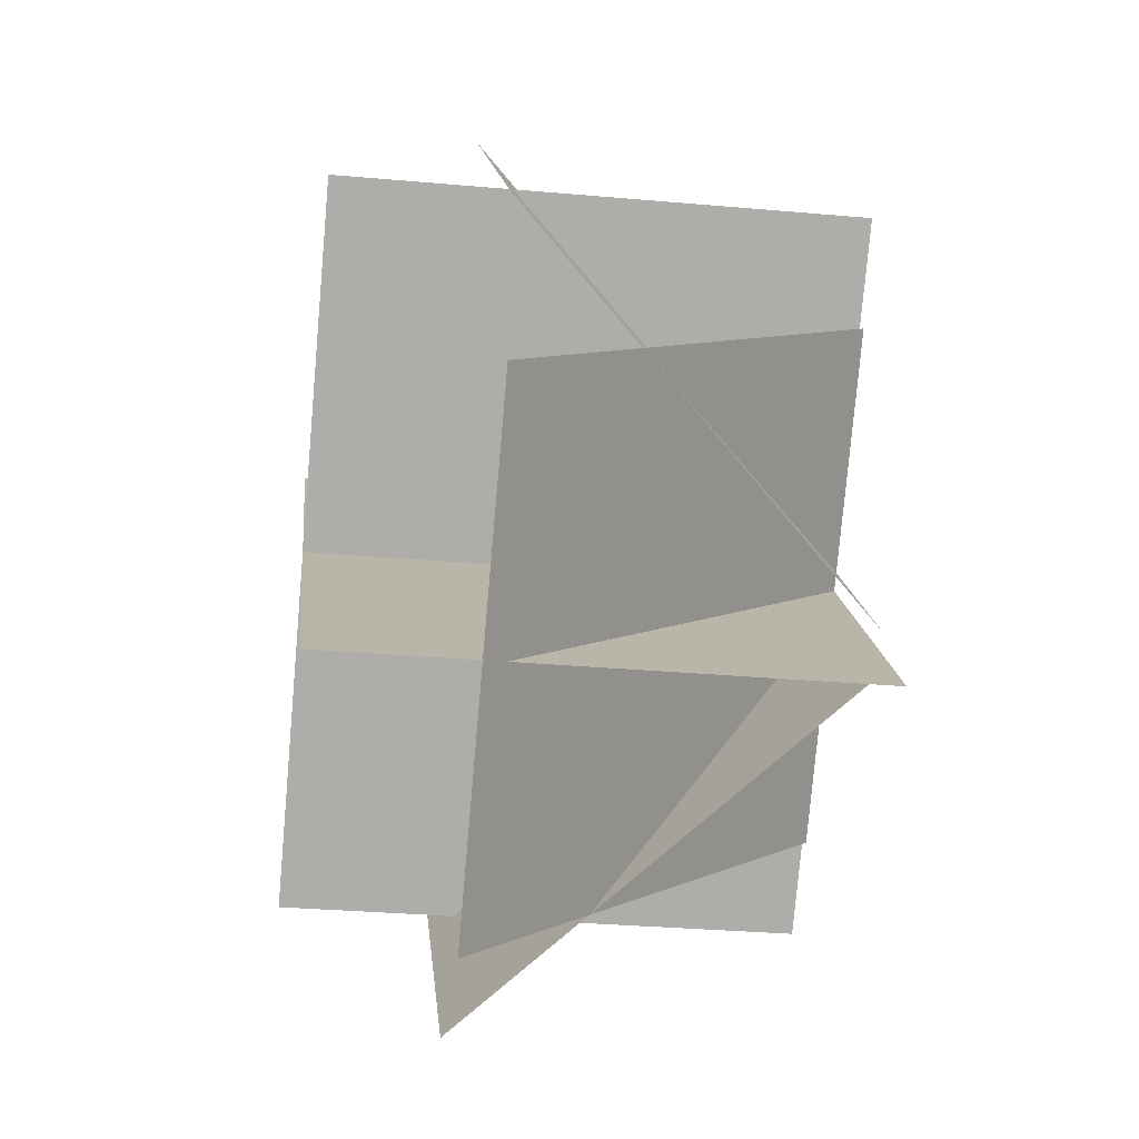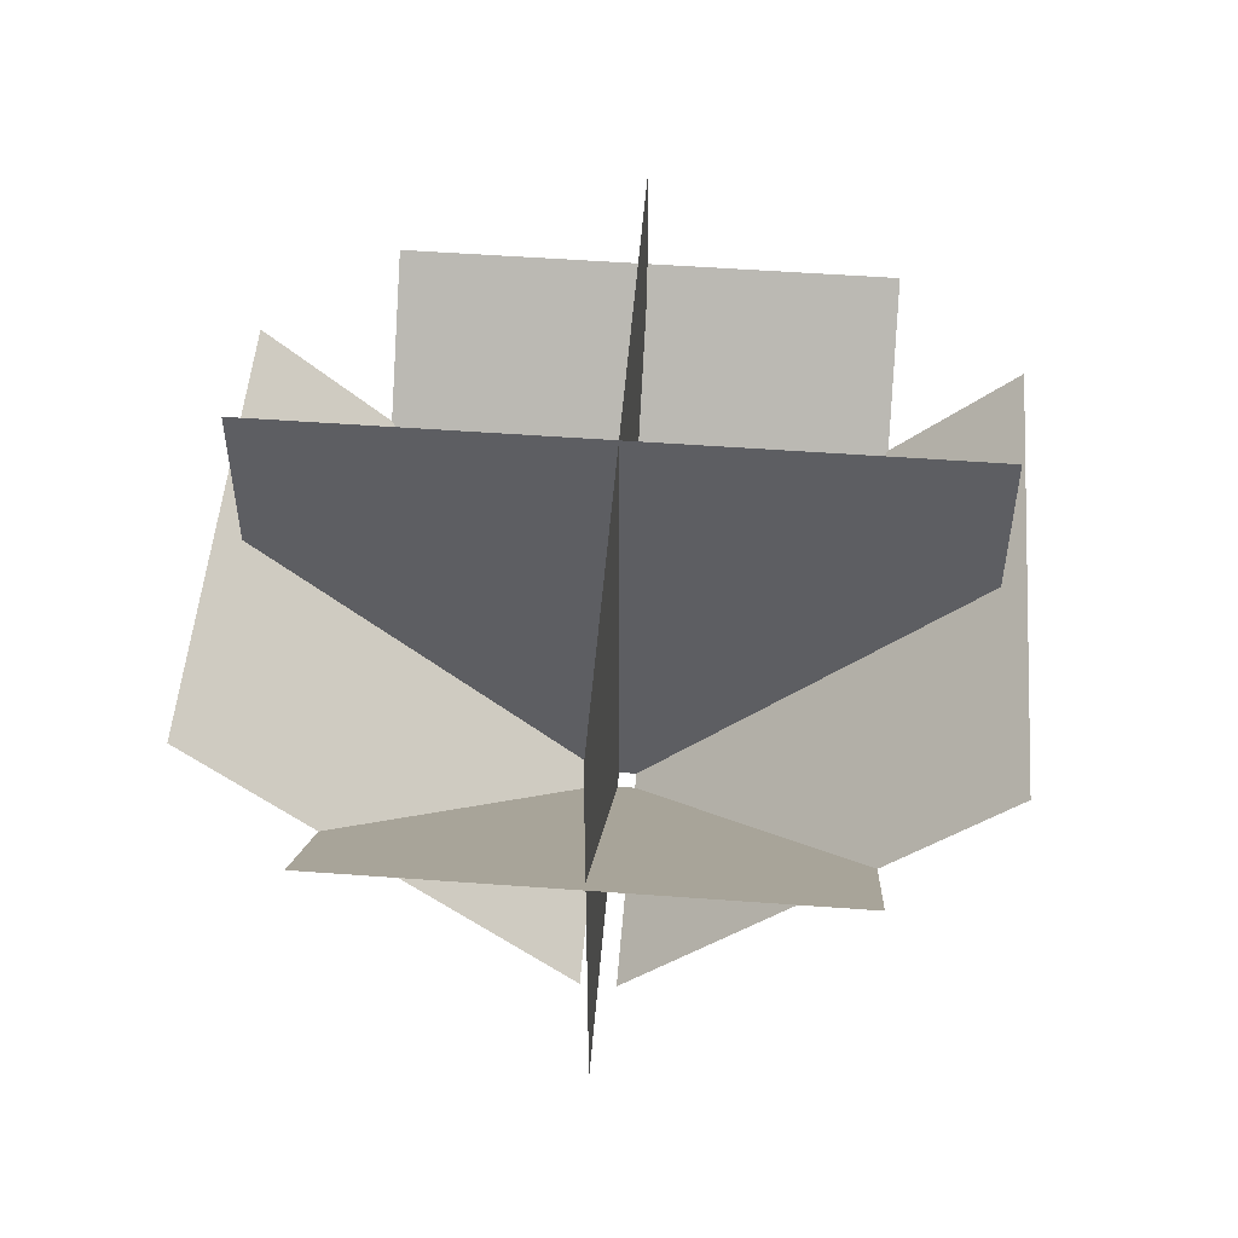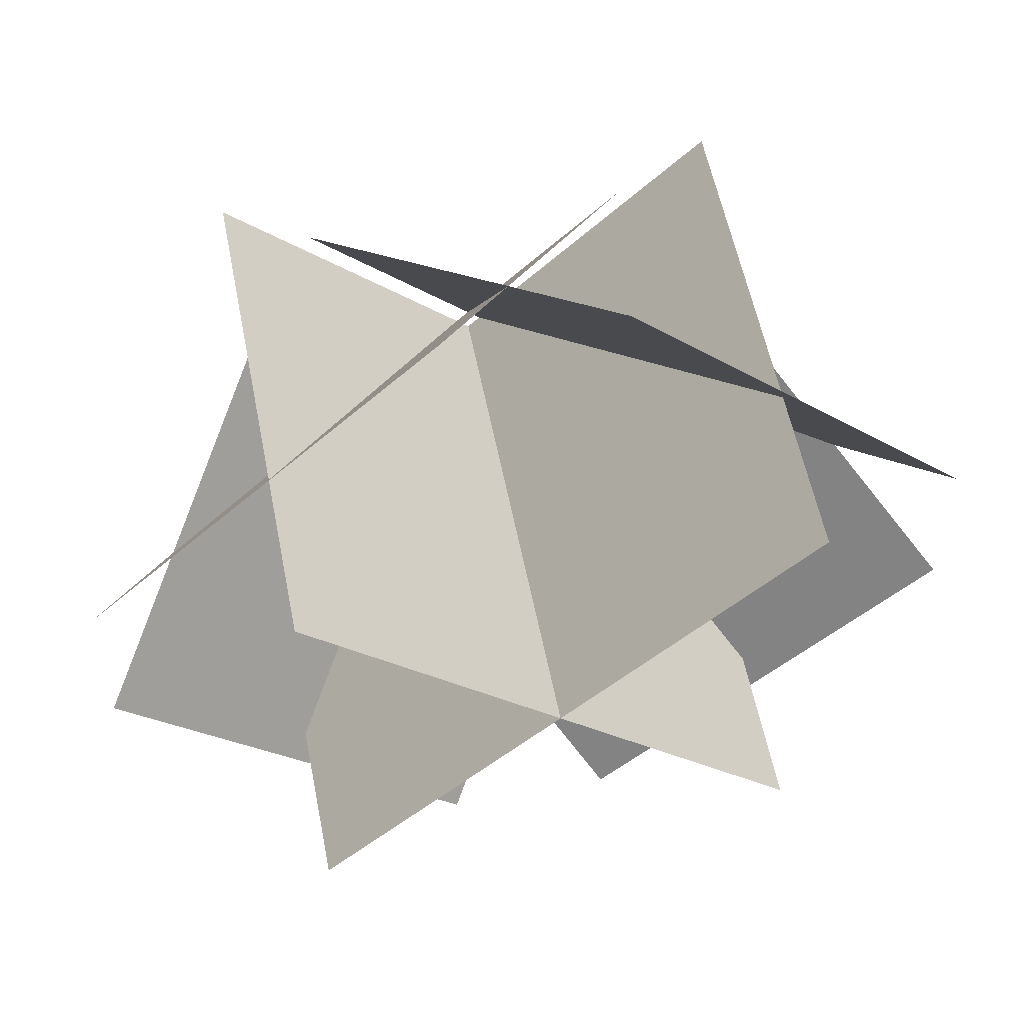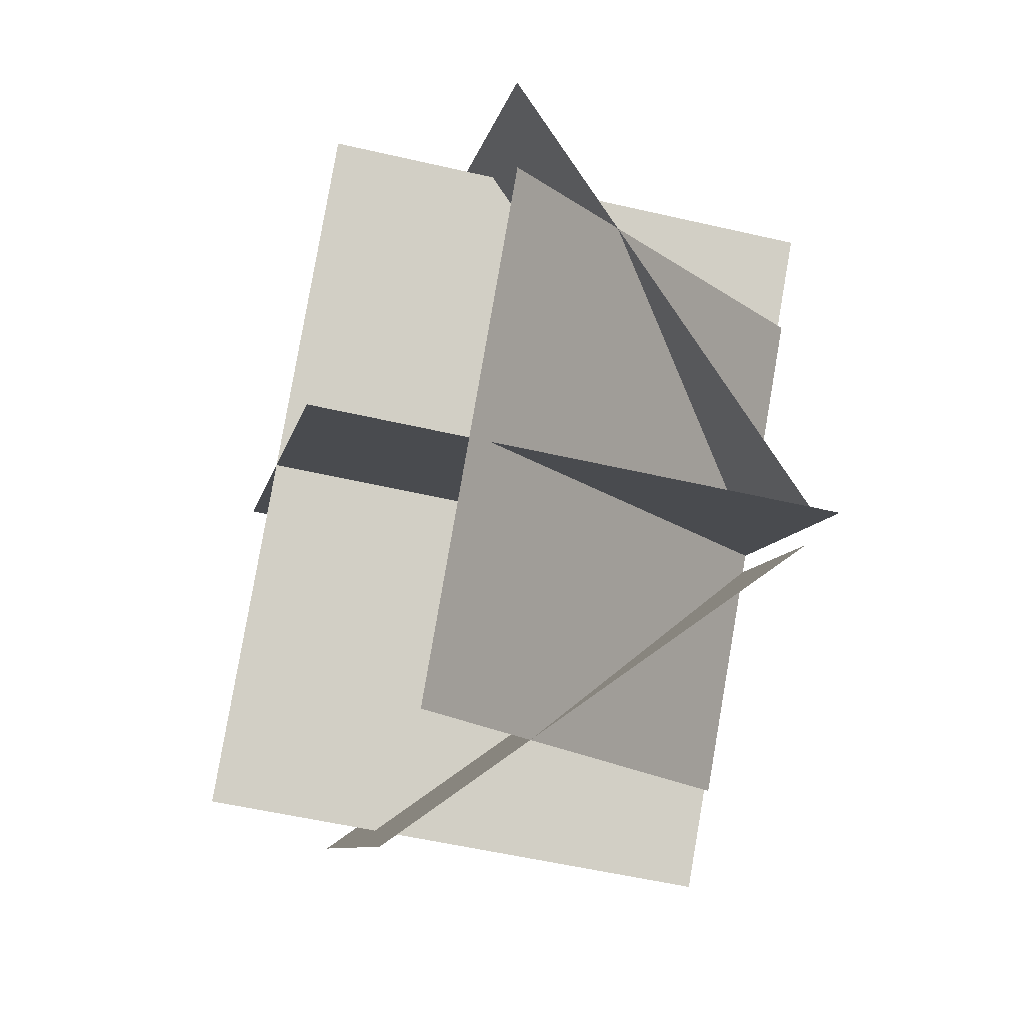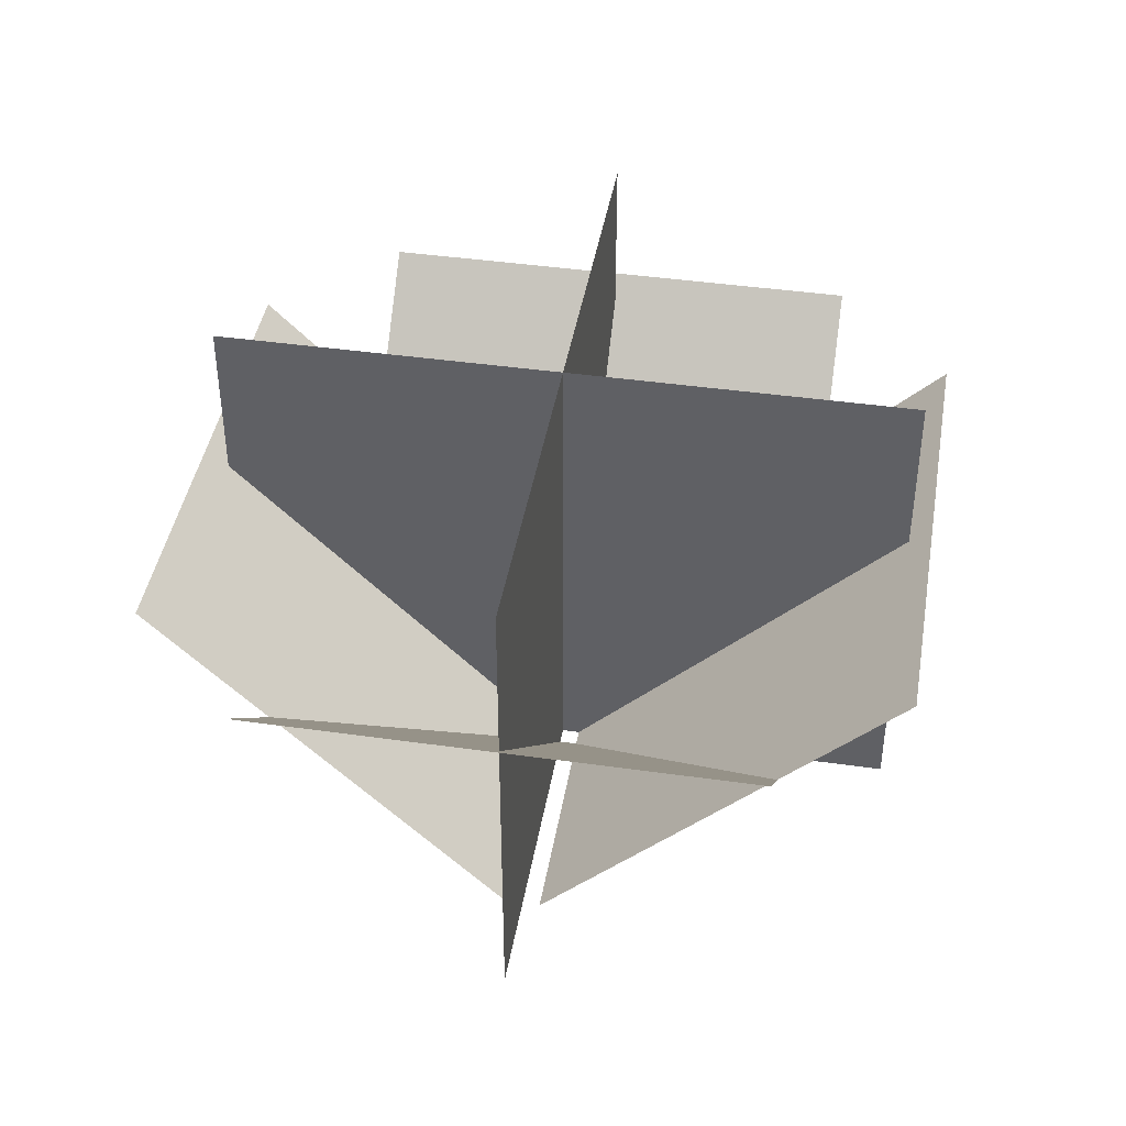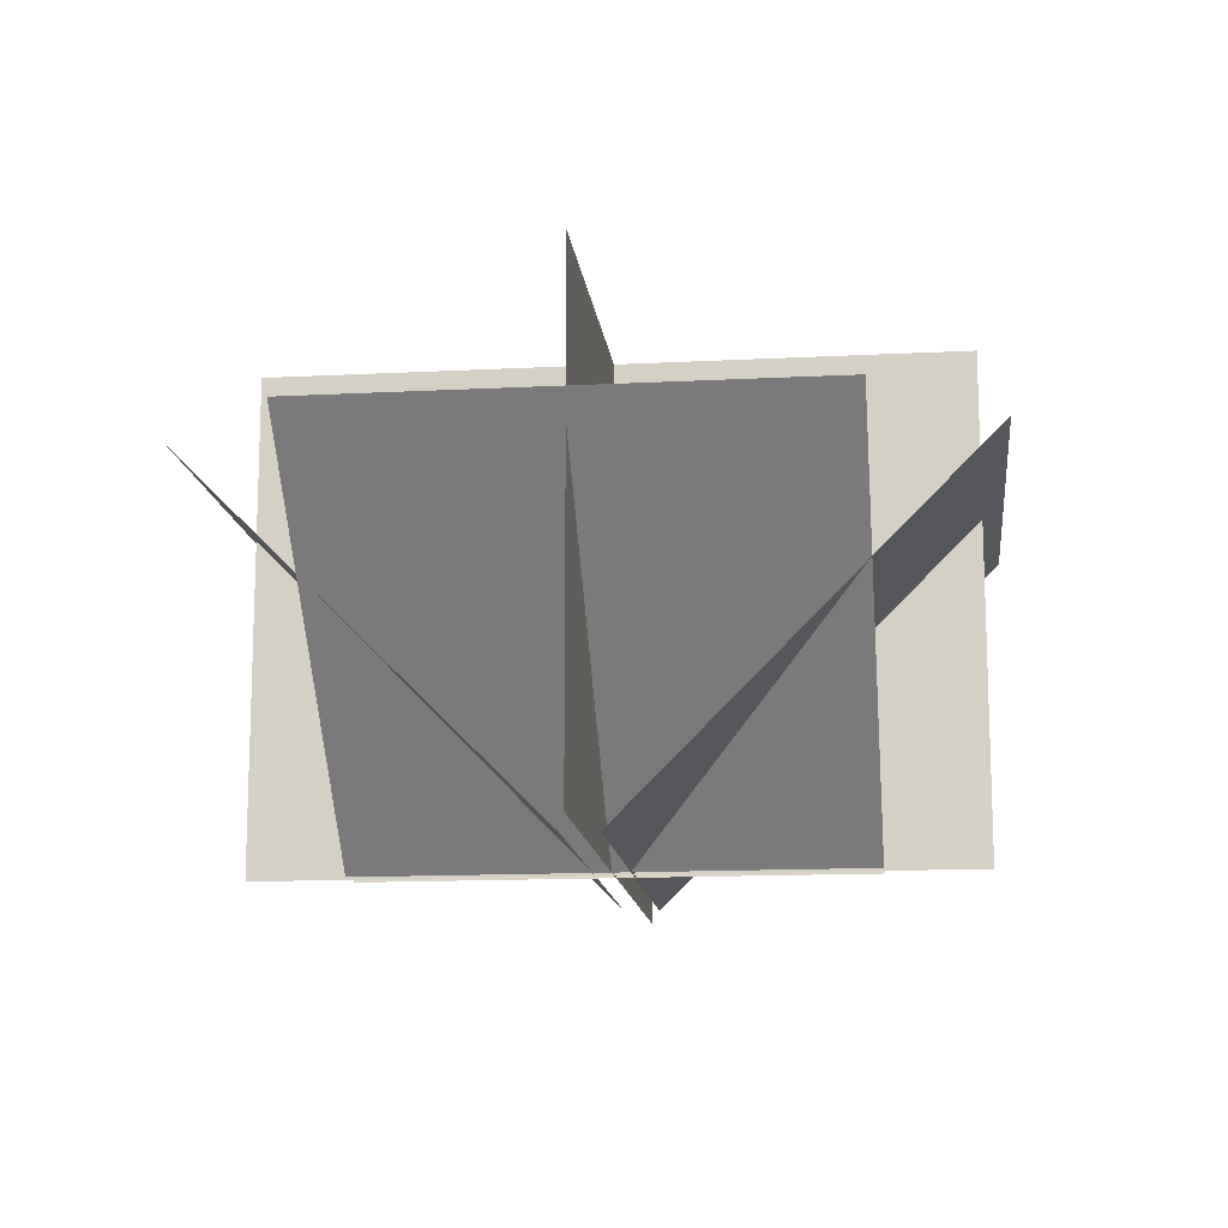
<metadata>
{"format":"obj","ext":"obj","renderer":"f3d","projection":"perspective","resolution":1024,"background":"white","views":[{"elev":-31.9,"azim":-97.1,"up":"+Z"},{"elev":51.5,"azim":-40.4,"up":"+Y"},{"elev":56.4,"azim":168.9,"up":"+Z"},{"elev":-53.8,"azim":-103.9,"up":"+Z"},{"elev":42.4,"azim":-35.4,"up":"+Y"},{"elev":-13.9,"azim":-38.4,"up":"+Y"}]}
</metadata>
<code>
o Cube.001
v 0.3286 -0 0.3786
v -0.1714 0.7071 0.8786
v -0.8786 0.7071 0.1714
v -0.3786 0 -0.3286
v 0.3286 0 -0.3786
v -0.1714 0.7071 -0.8786
v -0.8786 0.7071 -0.1714
v -0.3786 -0 0.3286
v -0.3286 0 -0.3786
v 0.1714 0.7071 -0.8786
v 0.8786 0.7071 -0.1714
v 0.3786 -0 0.3286
v 0.3786 0 -0.3286
v 0.8786 0.7071 0.1714
v 0.1714 0.7071 0.8786
v -0.3286 -0 0.3786
v 0.495 -0 0.495
v 0.495 1 0.495
v -0.495 1 -0.495
v -0.495 0 -0.495
v -0.495 -0 0.495
v -0.495 1 0.495
v 0.495 1 -0.495
v 0.495 0 -0.495
f 1 2 3 4
f 5 6 7 8
f 9 10 11 12
f 13 14 15 16
f 17 18 19 20
f 21 22 23 24

</code>
